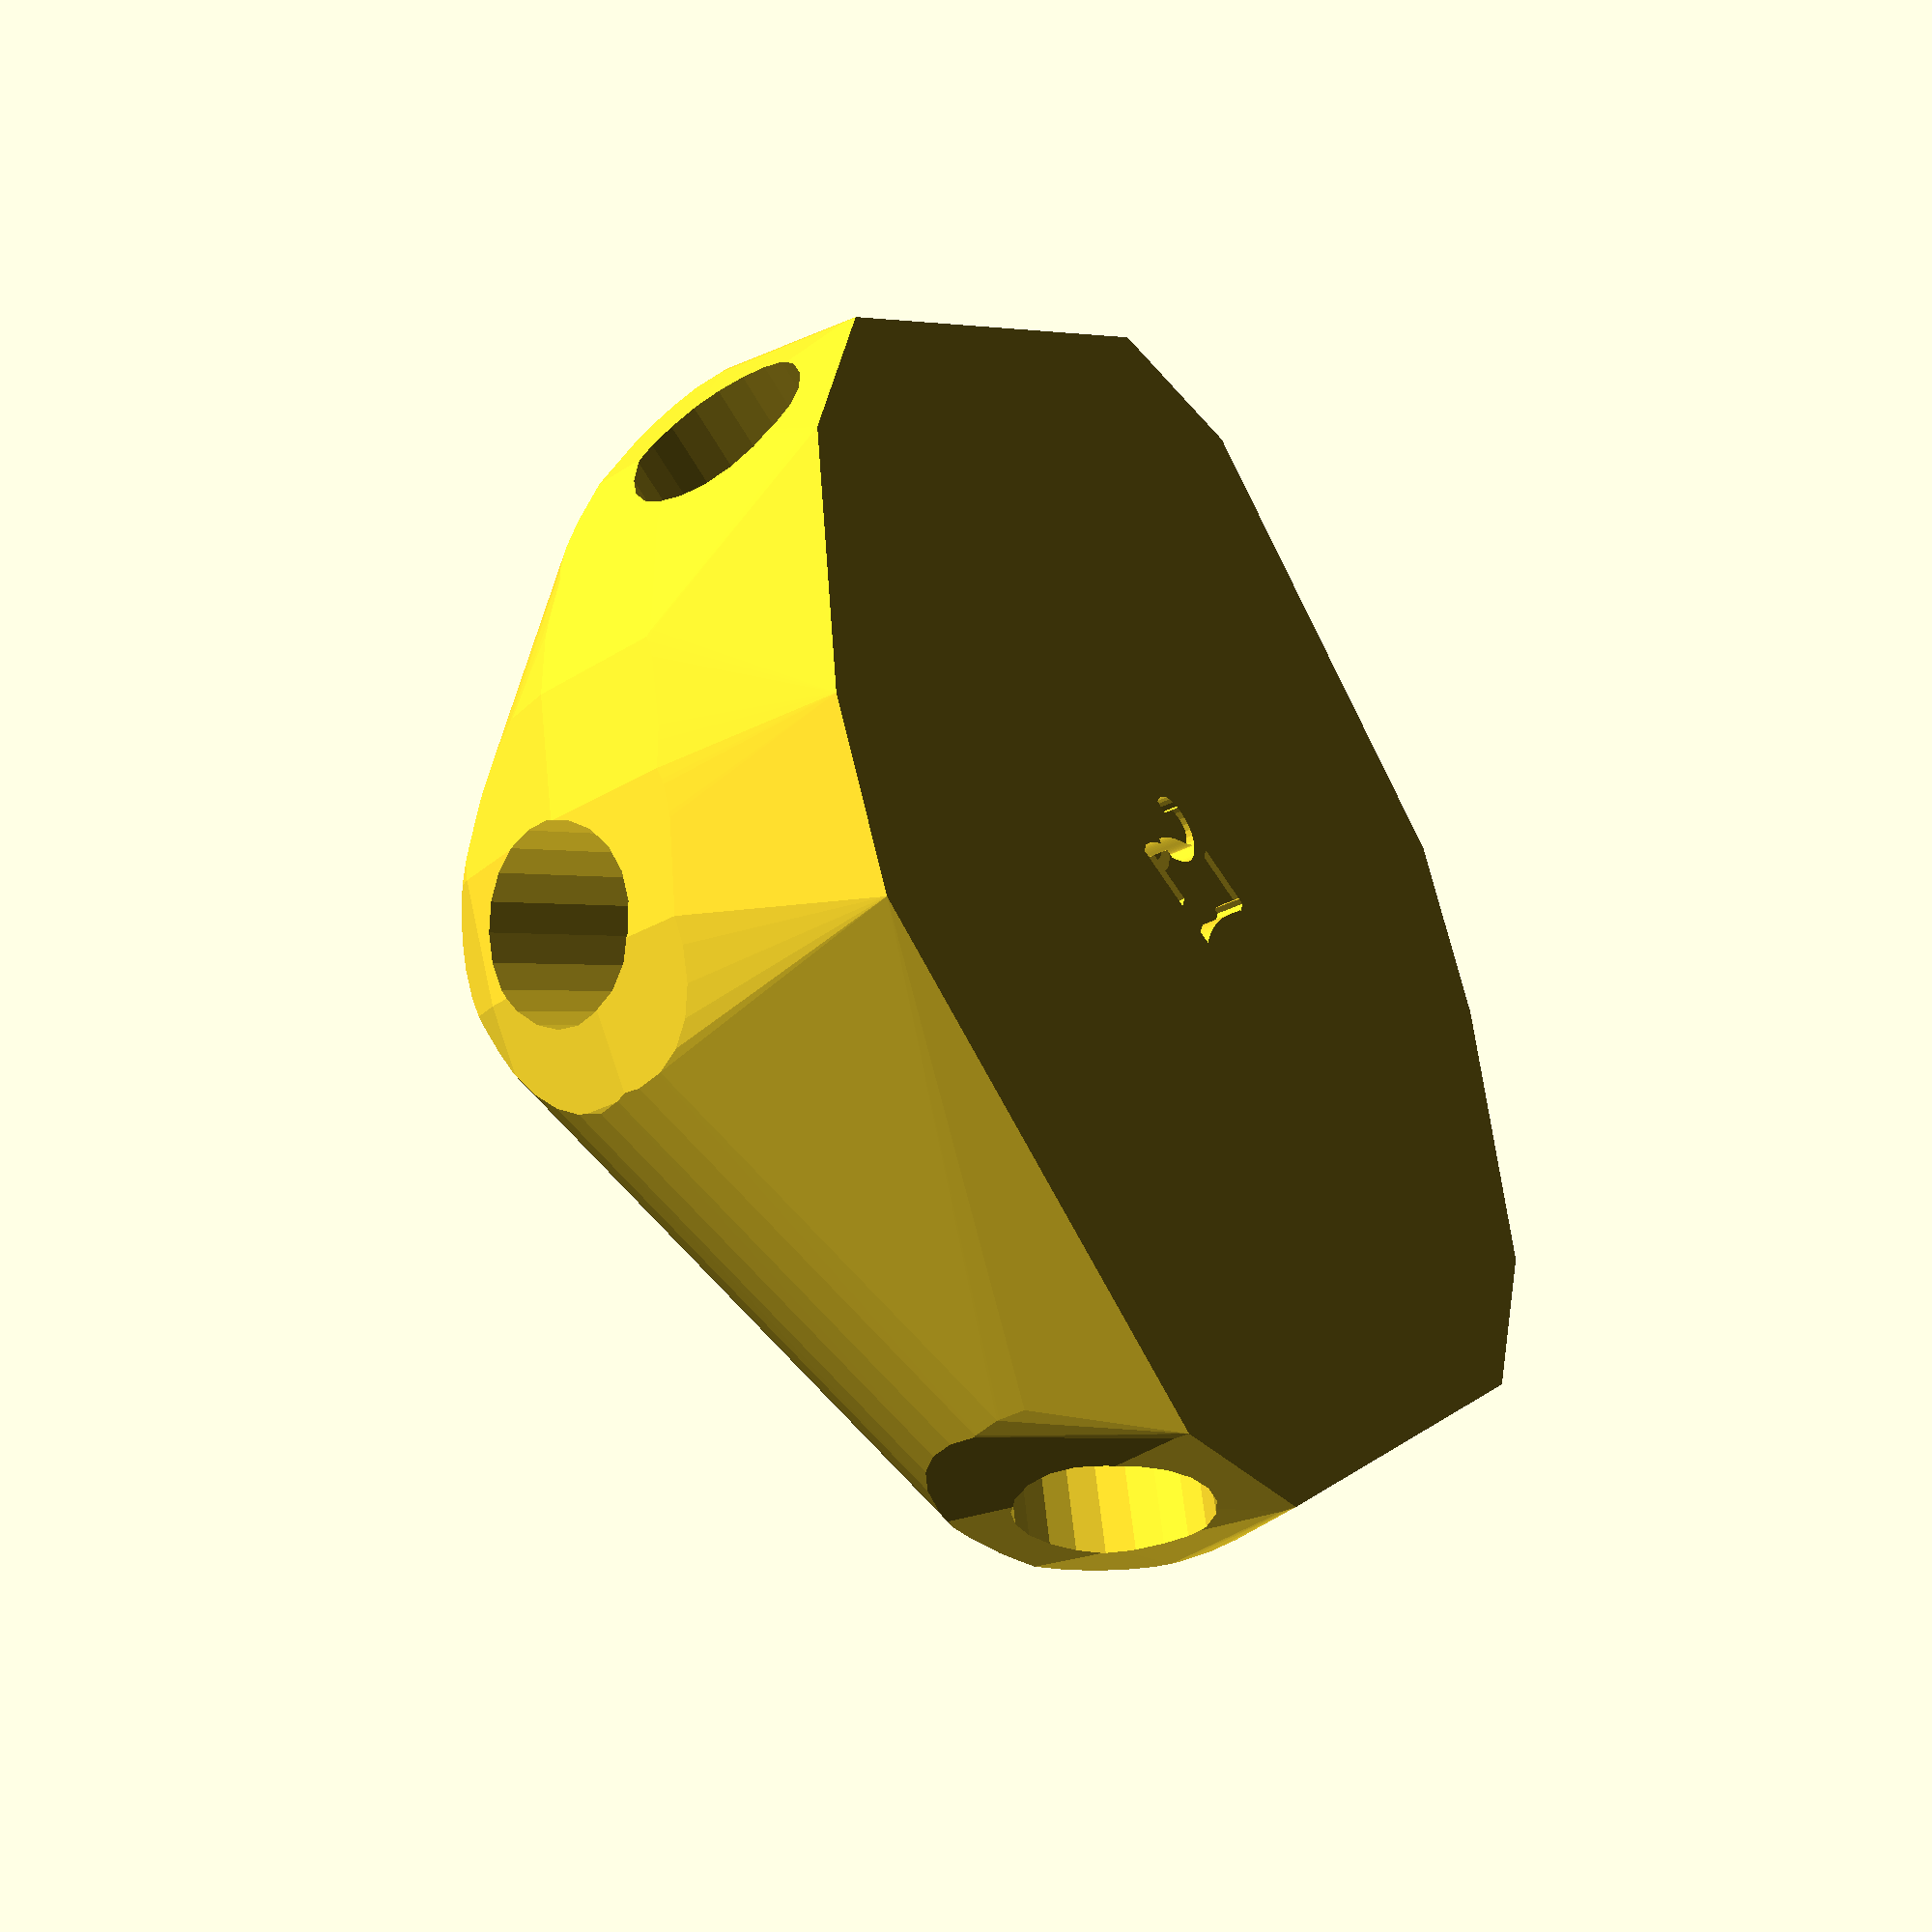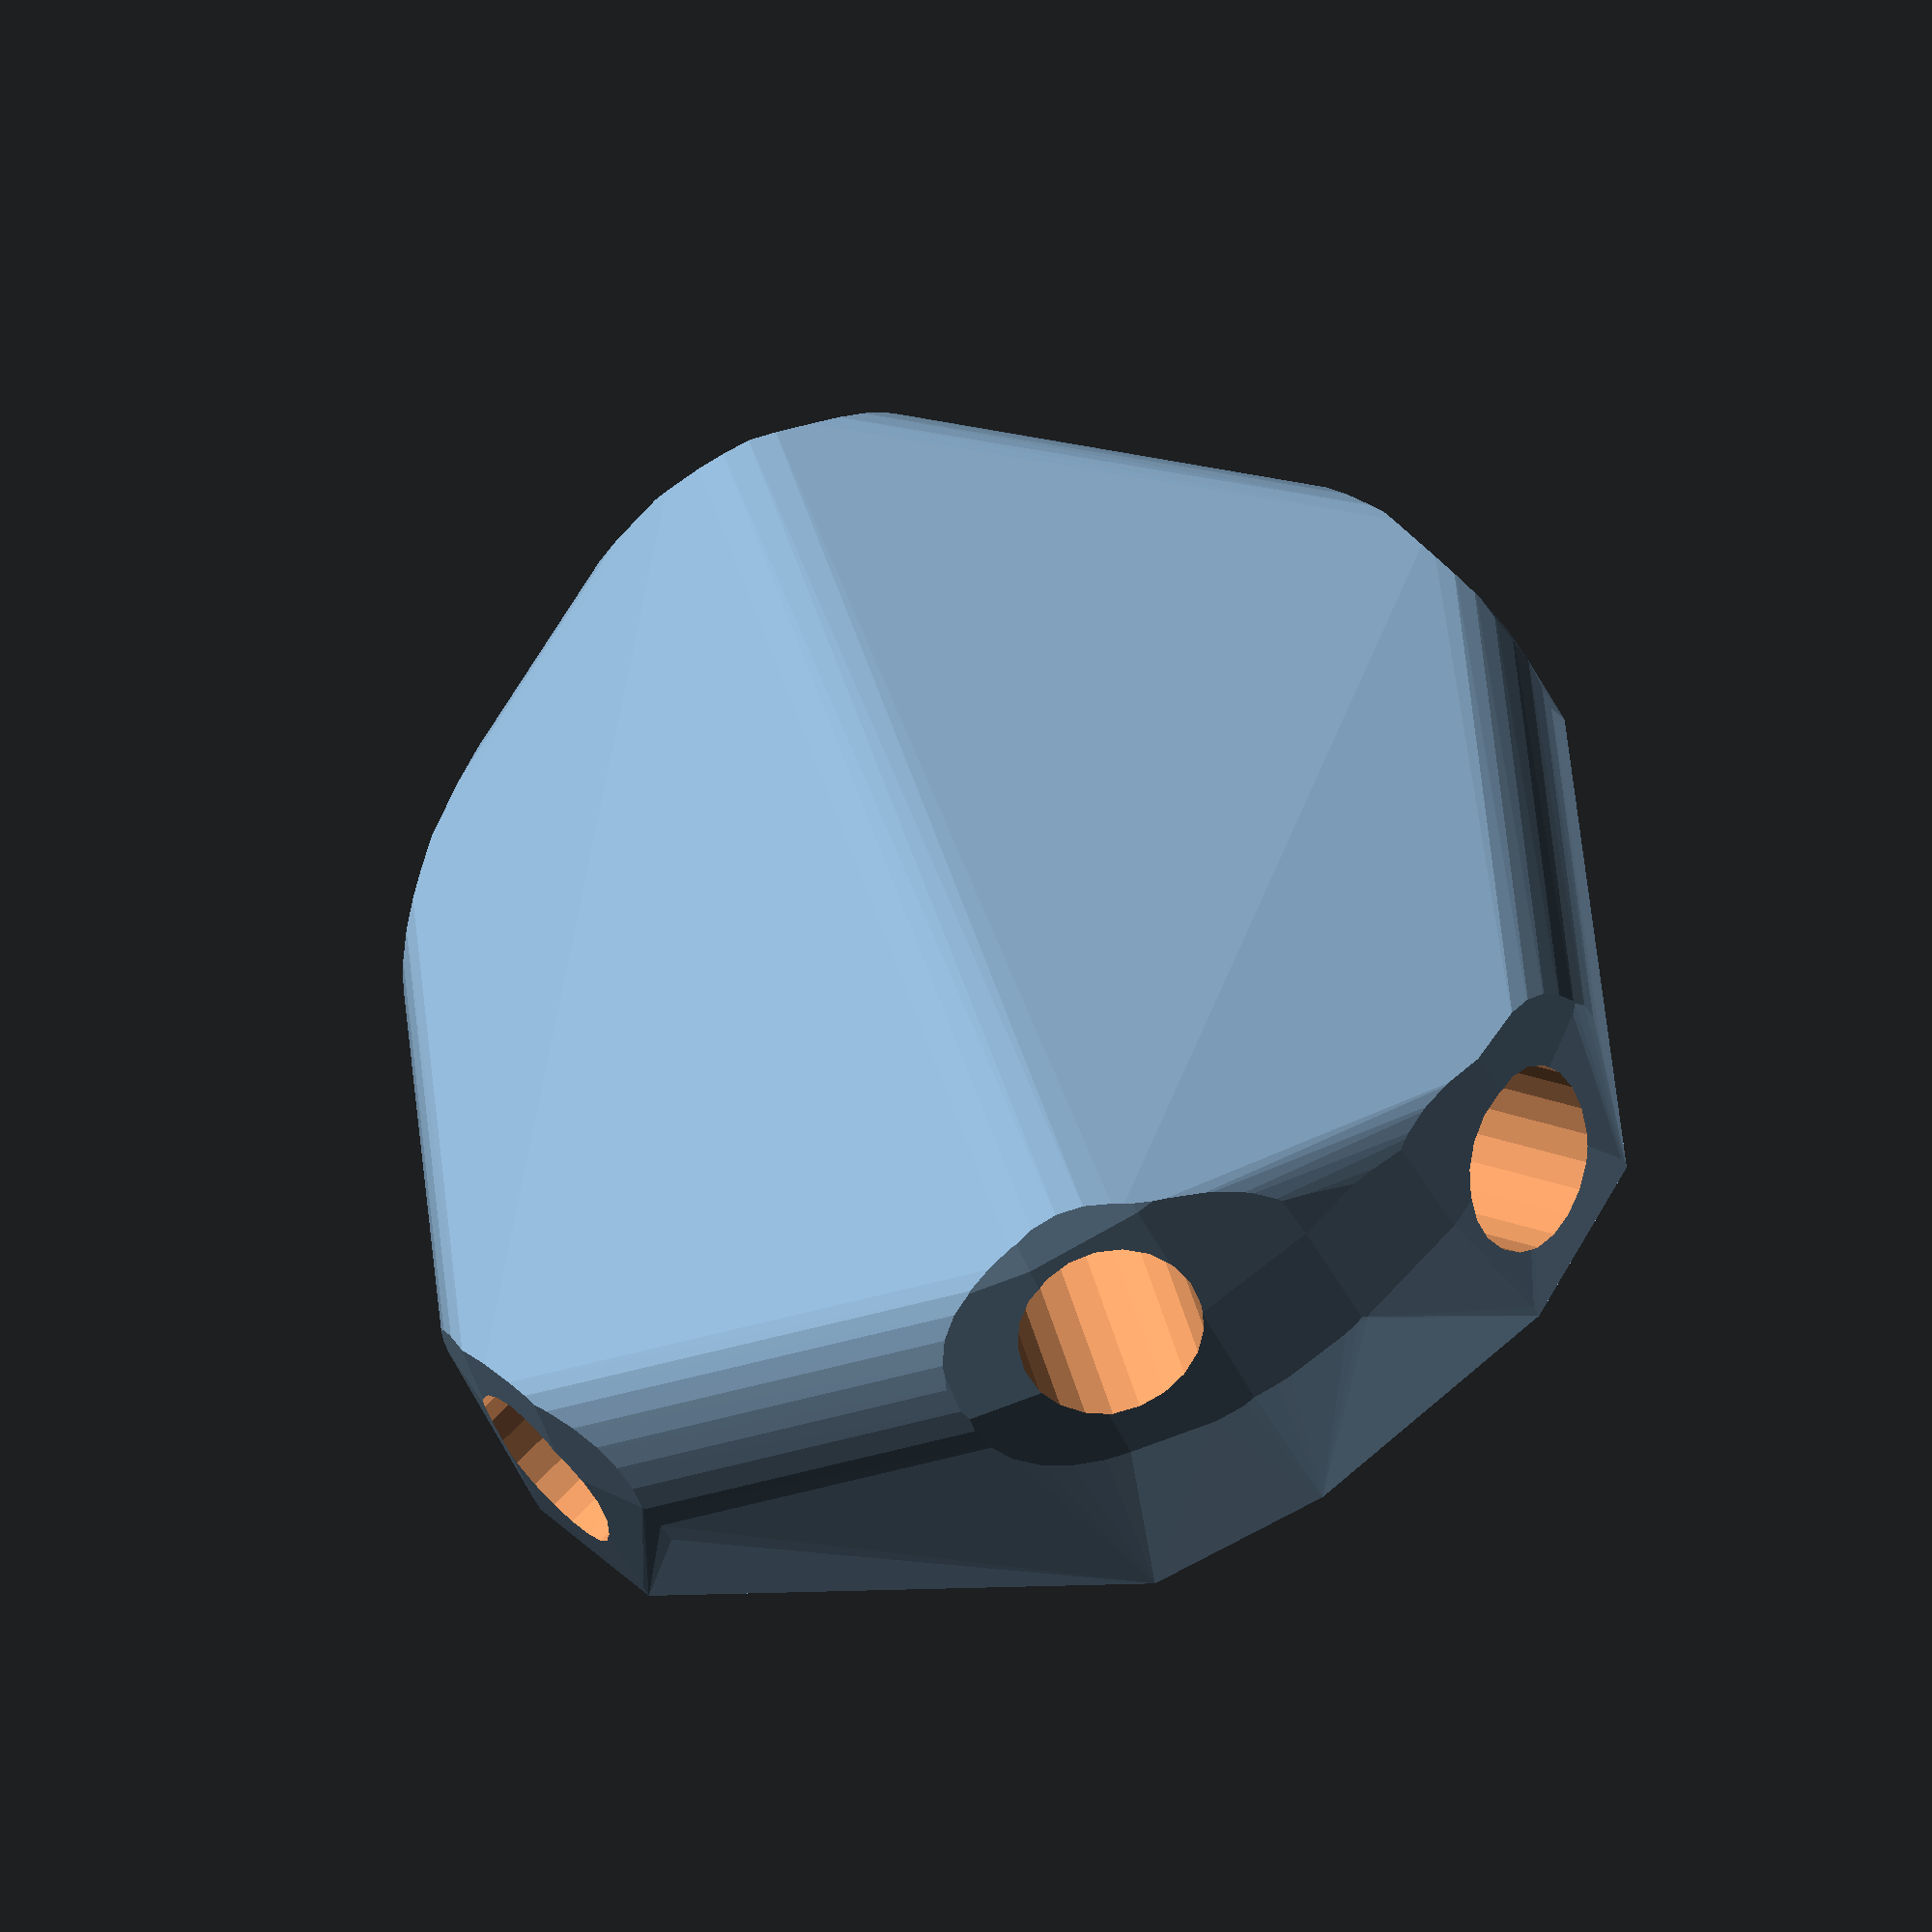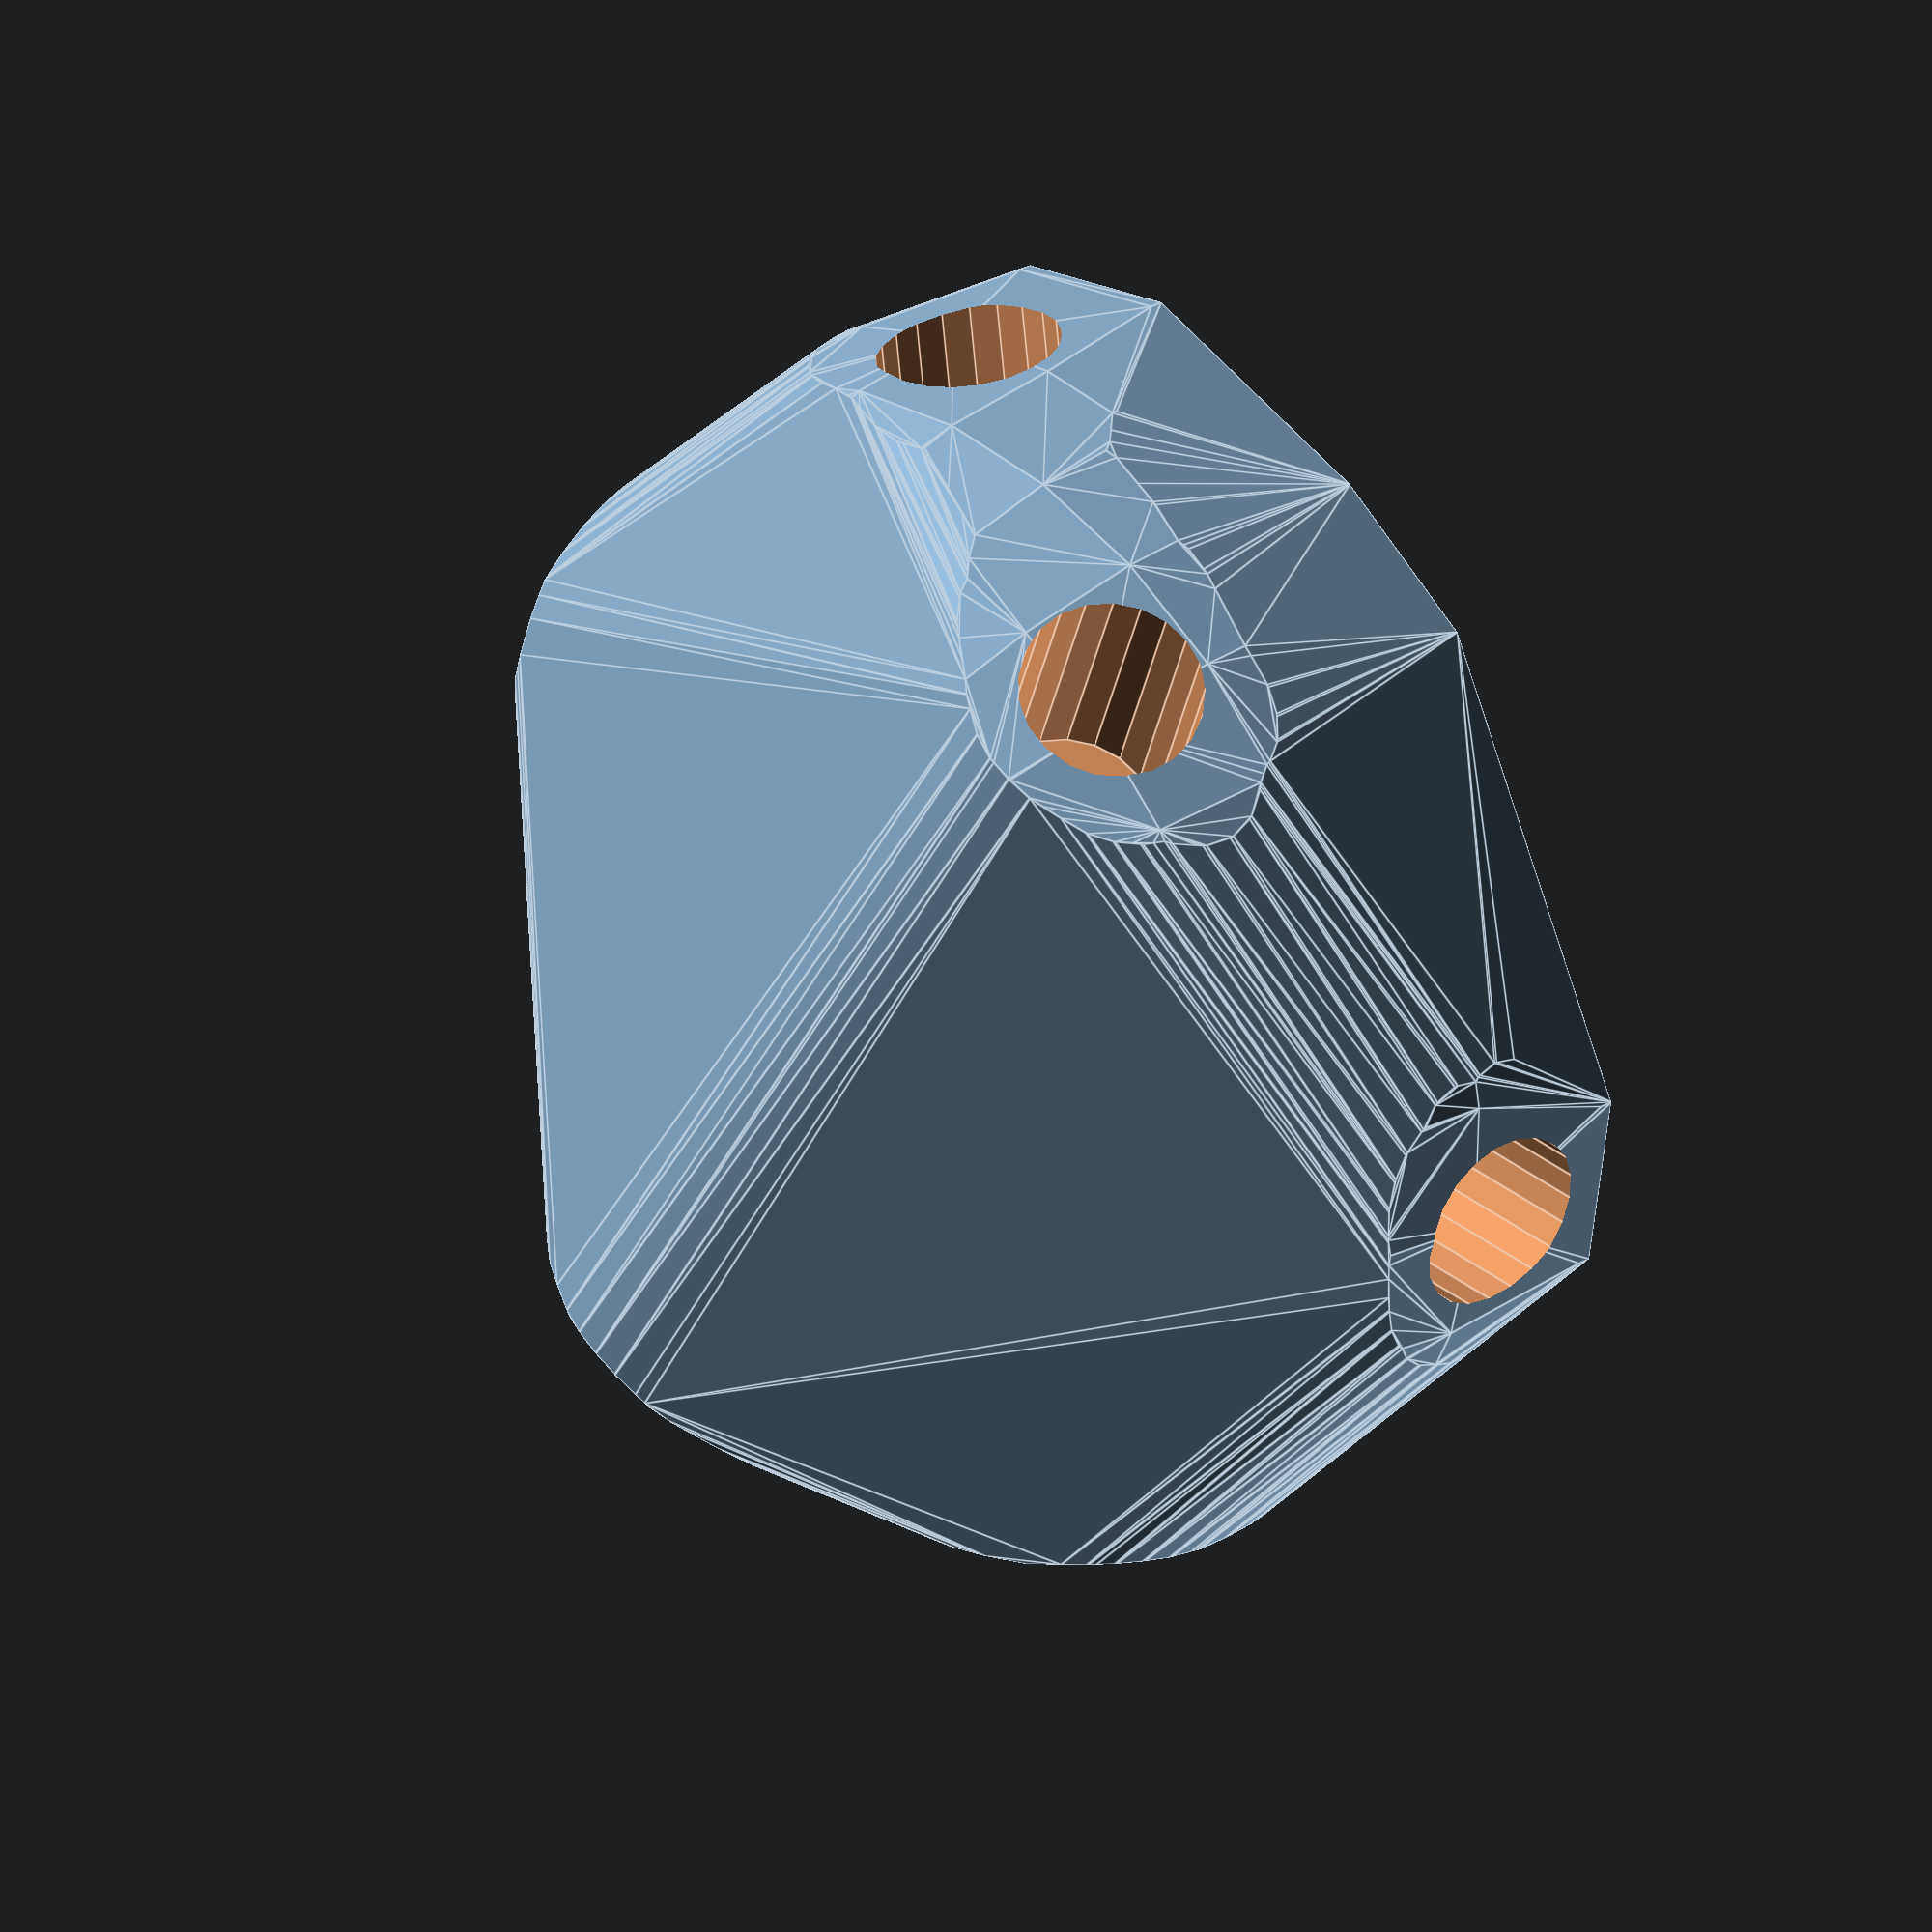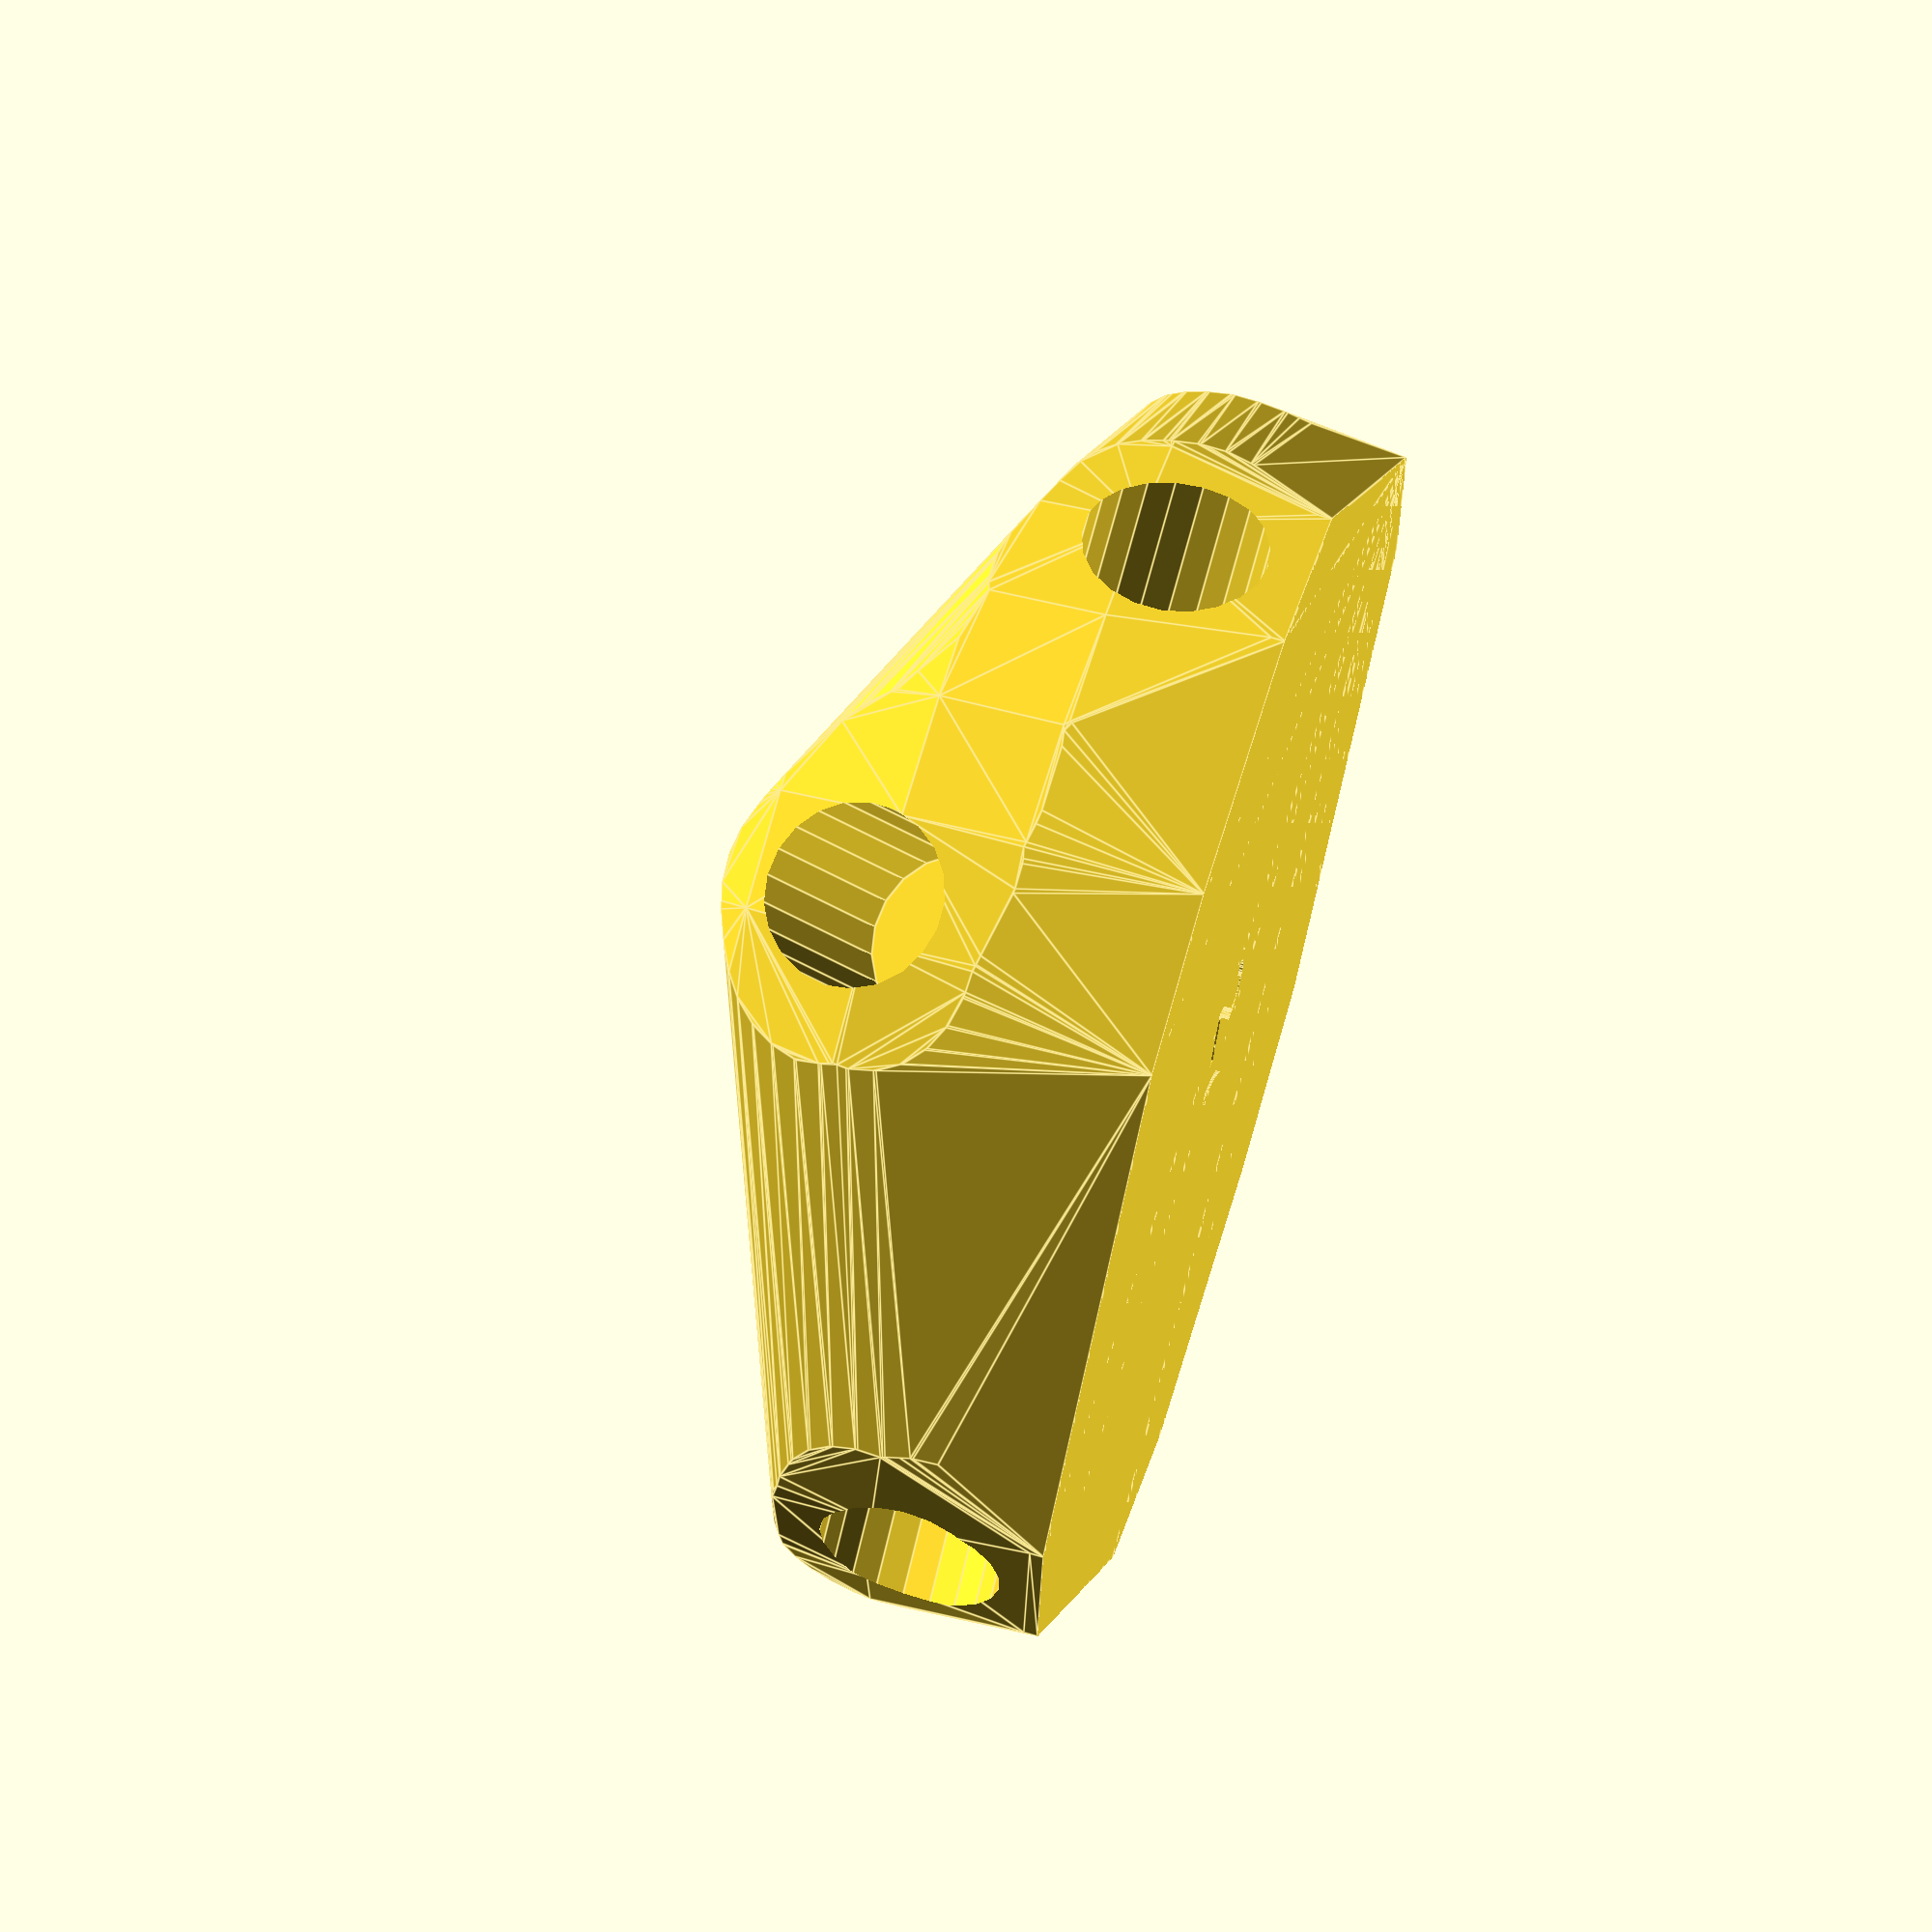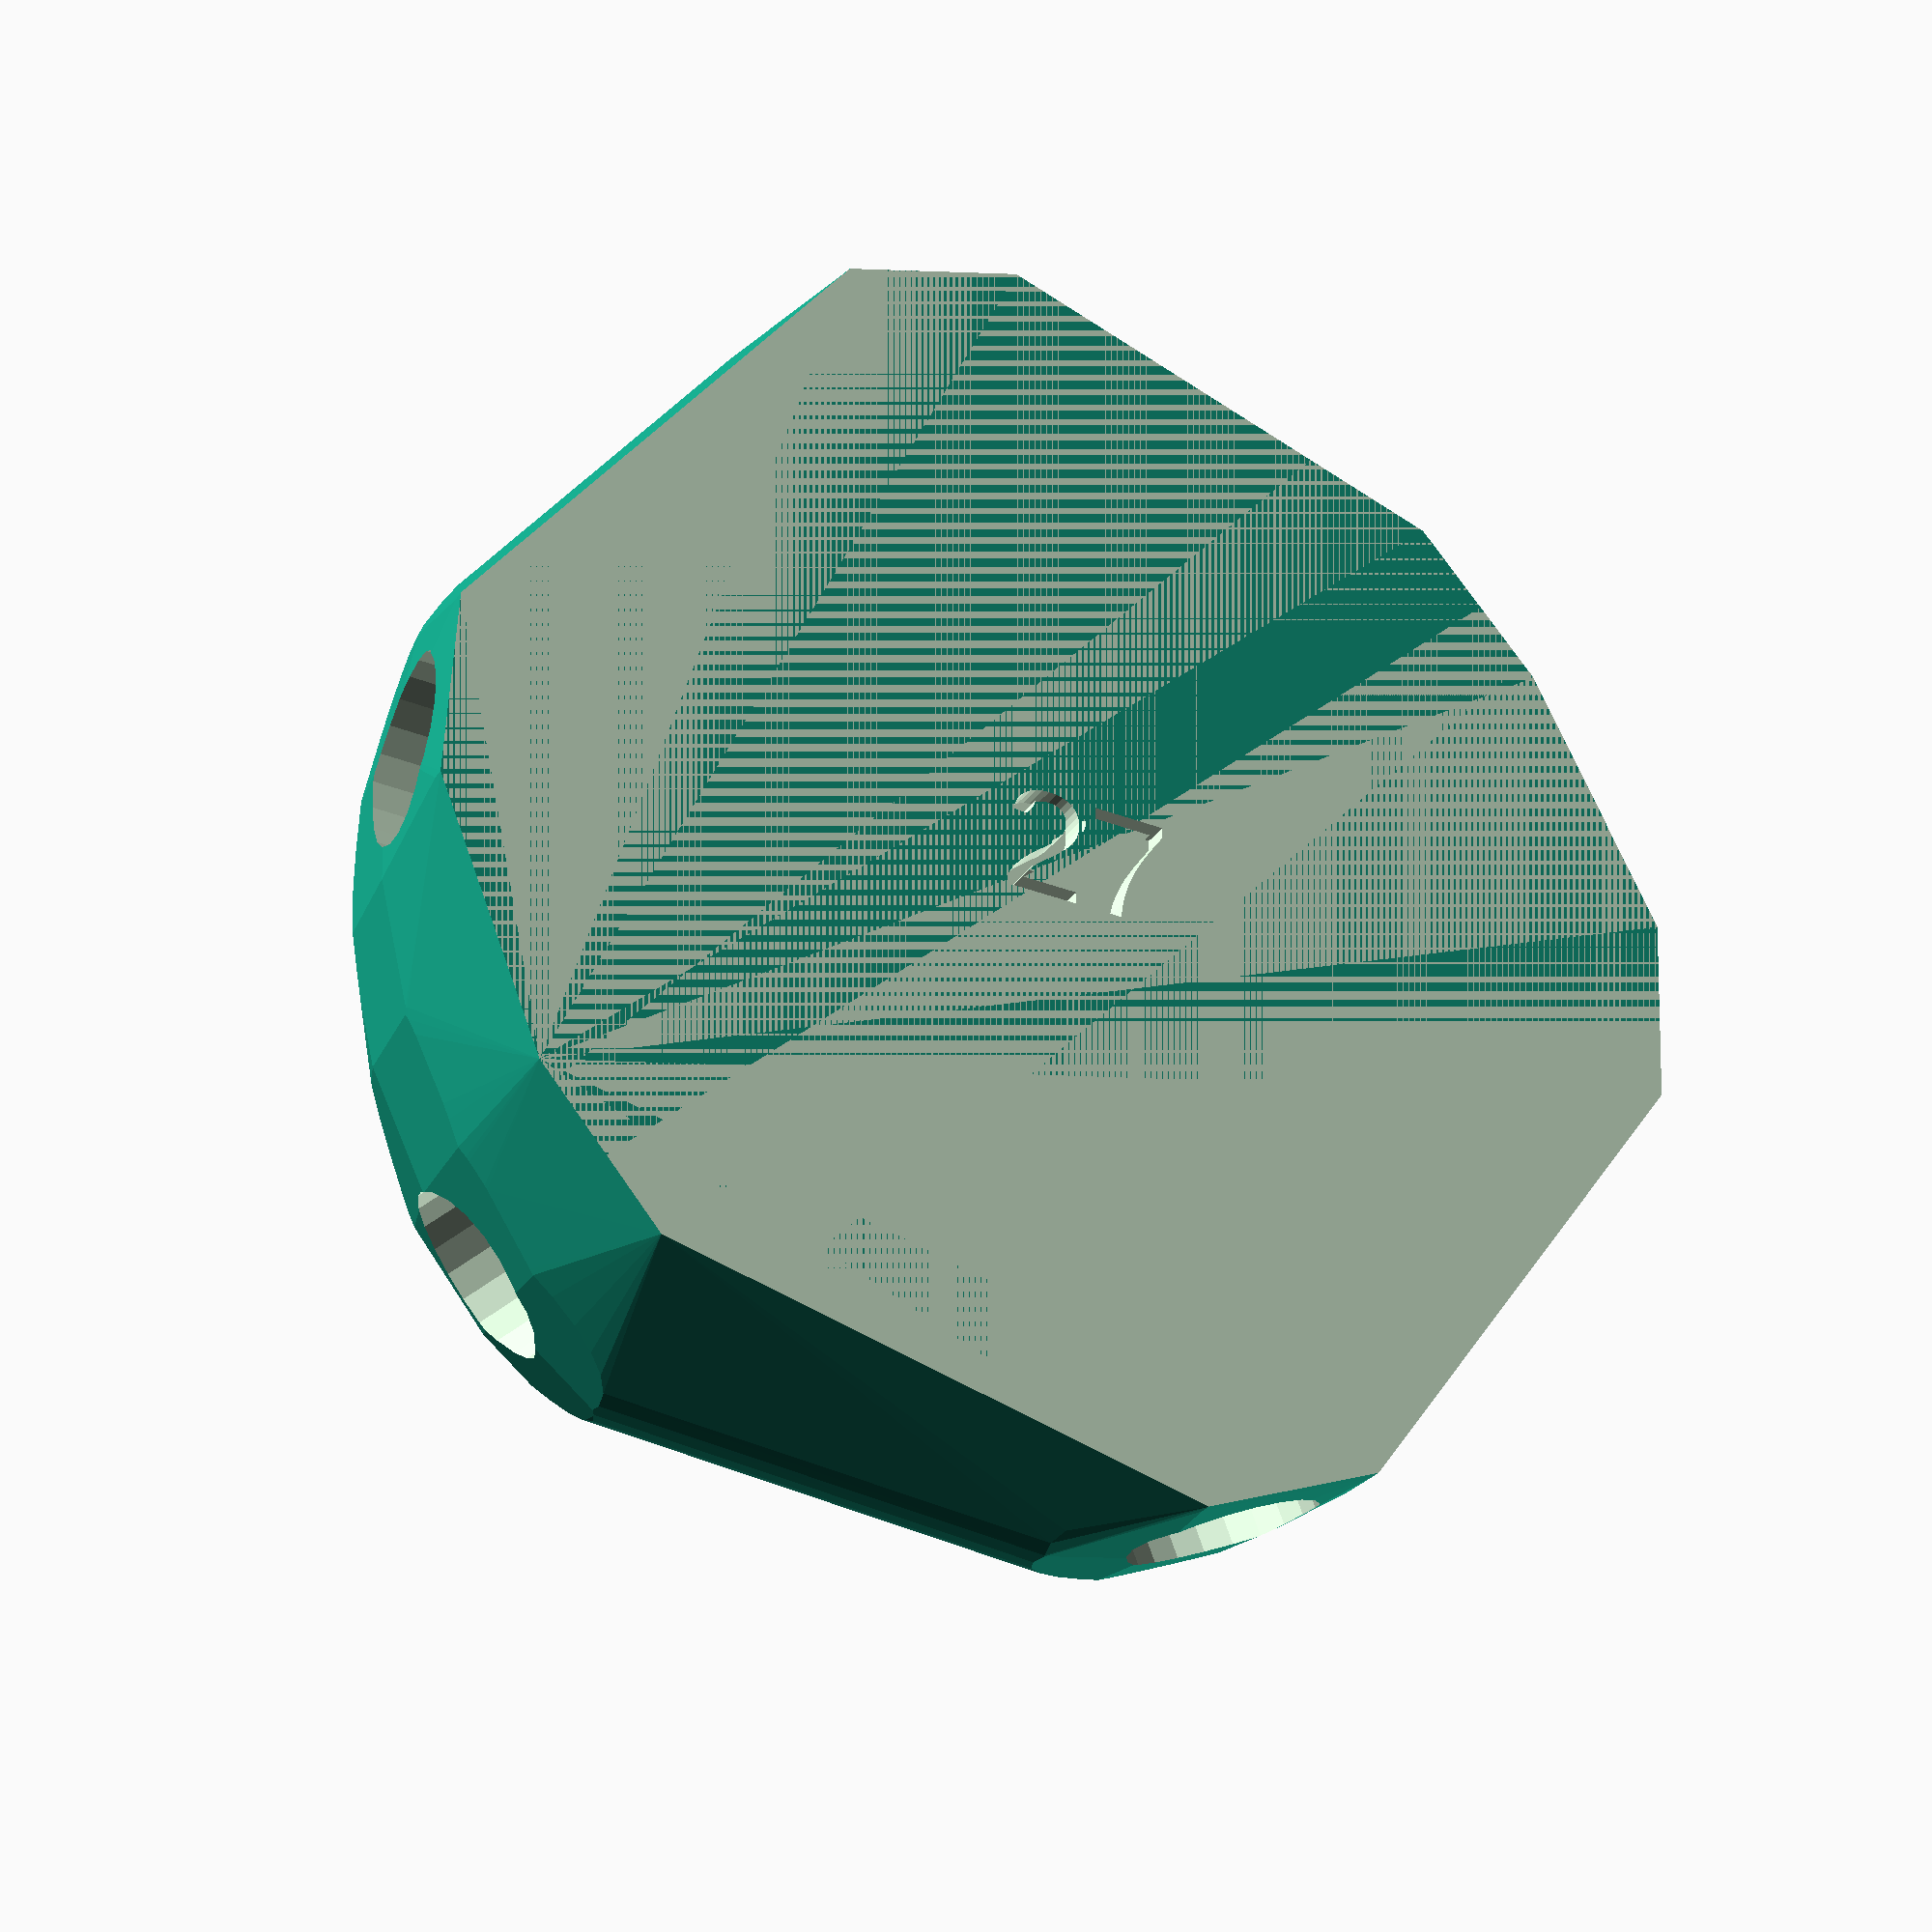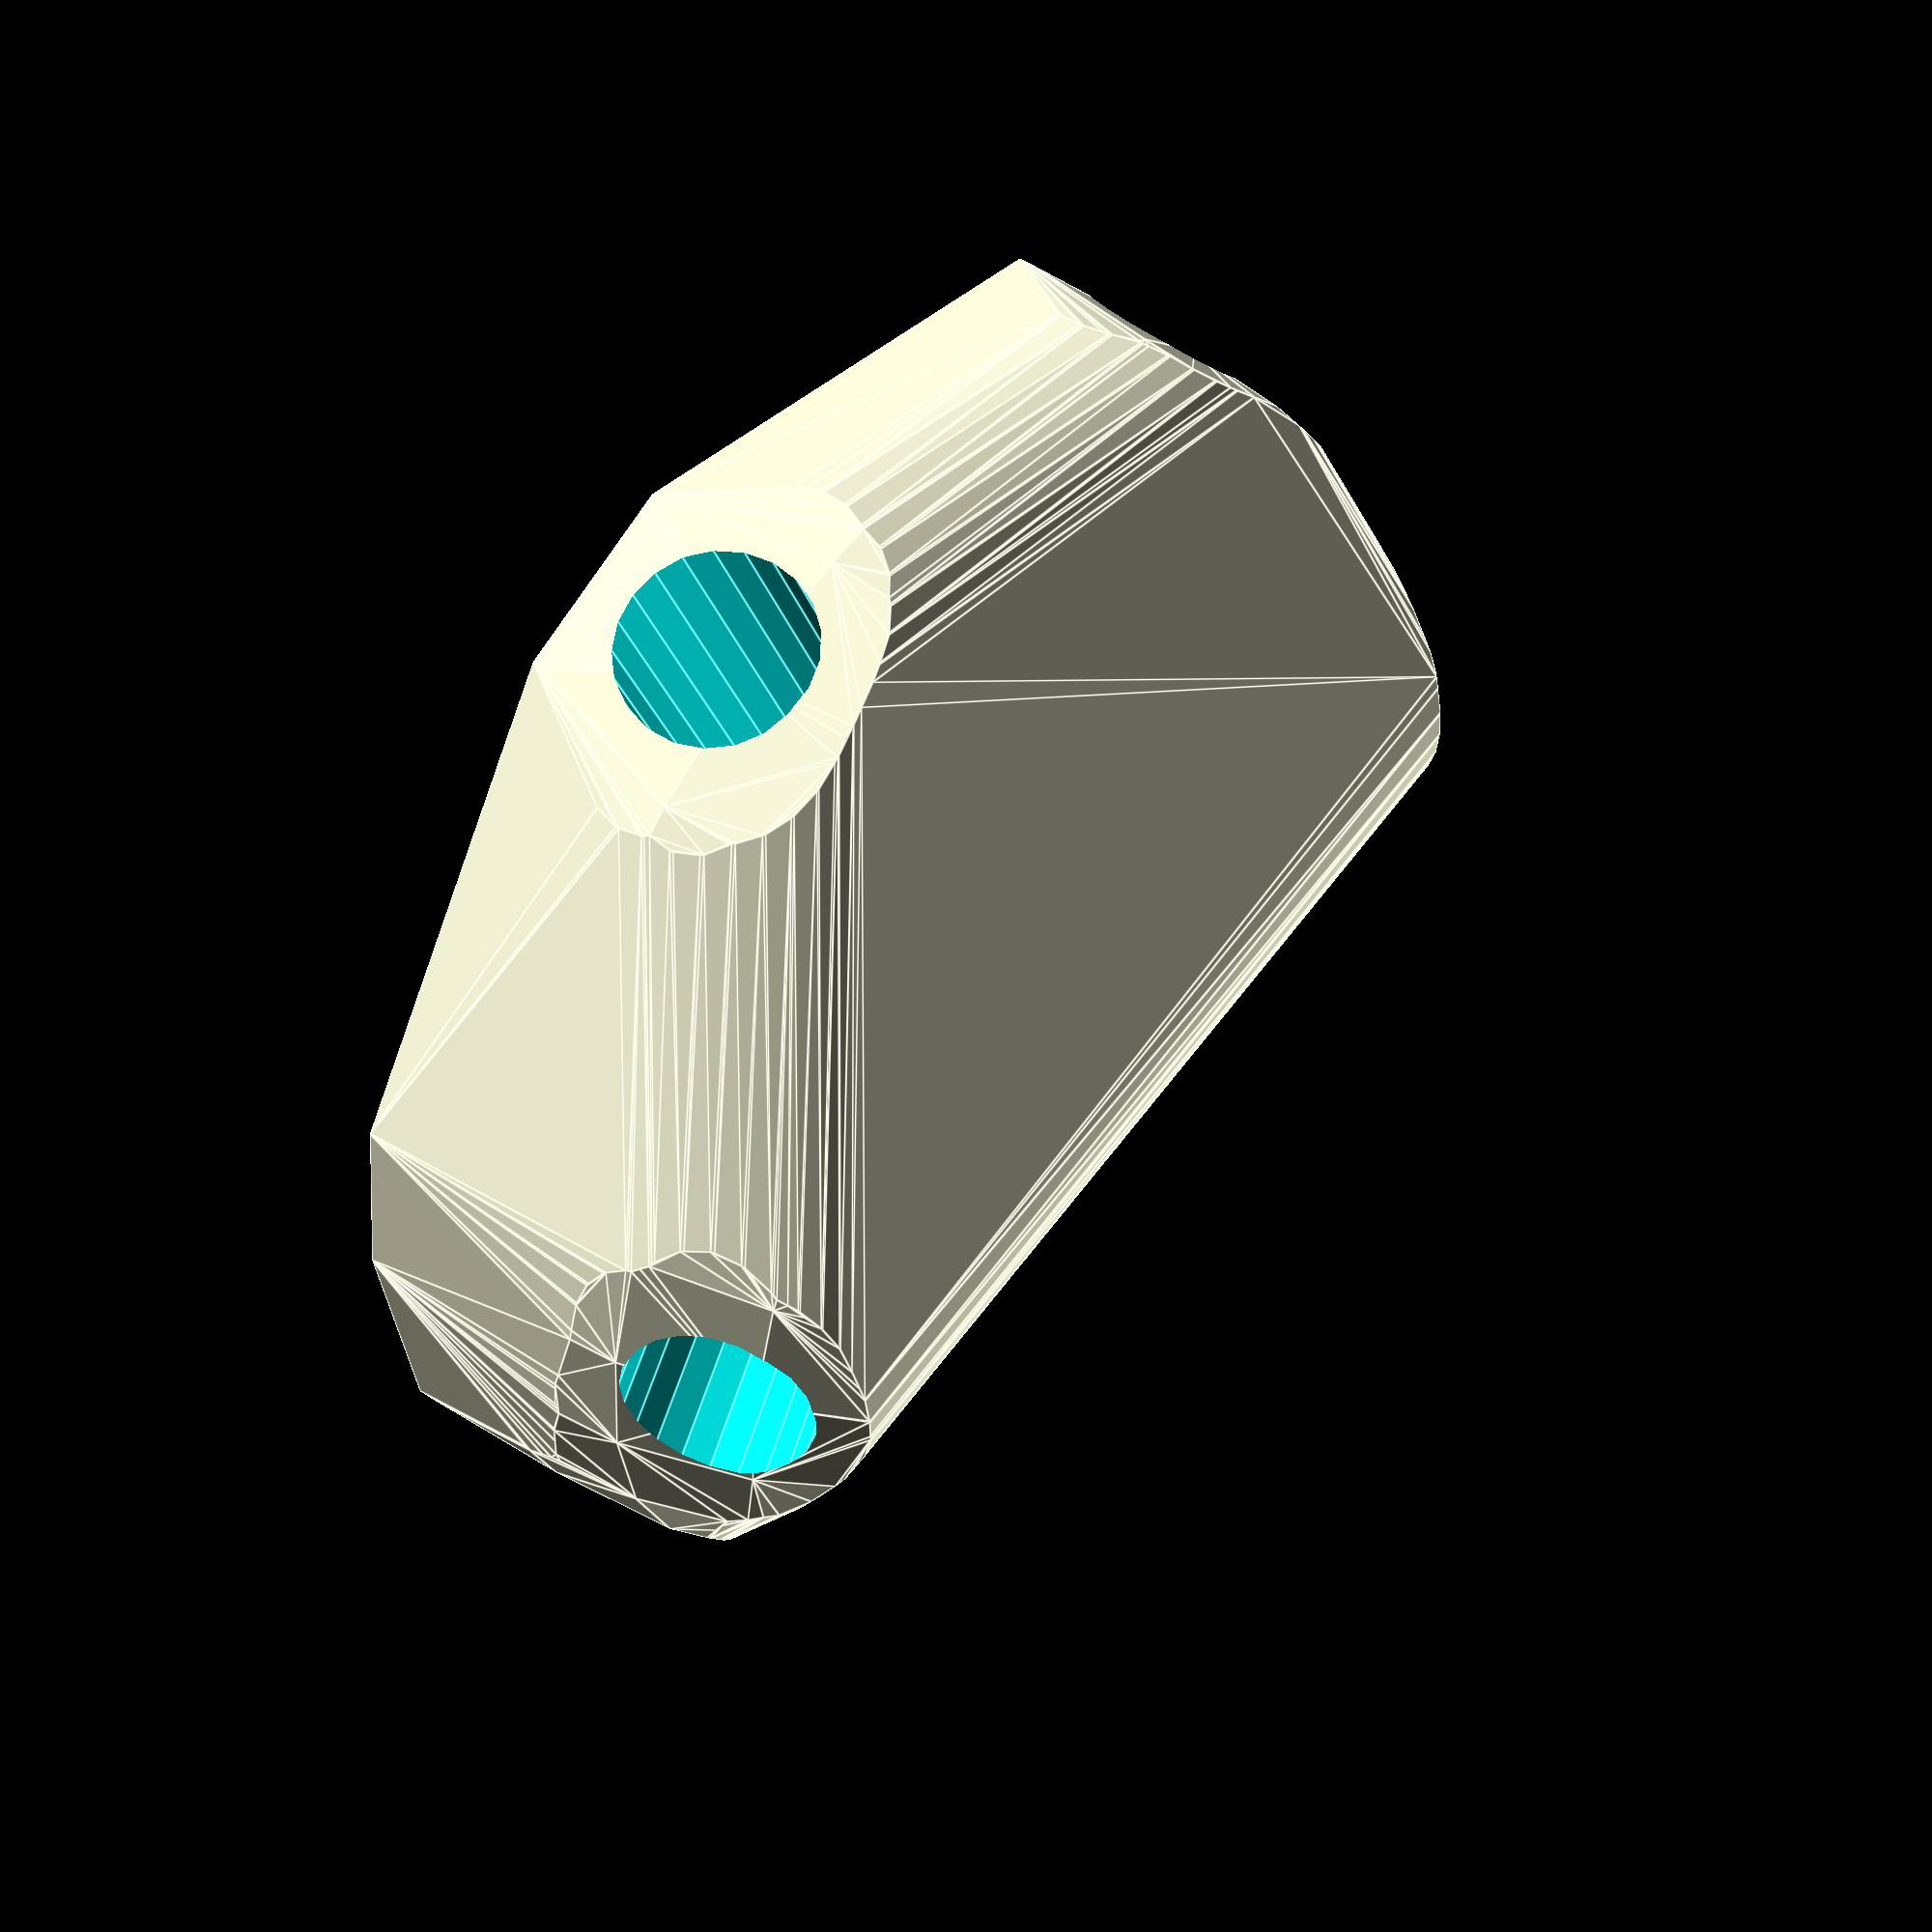
<openscad>


difference() {
	difference() {
		difference() {
			hull() {
				union() {
					union() {
						rotate(a = -1.4809210205, v = [0, 0, 1]) {
							translate(v = [0, -6.6000000000, 0]) {
								cube(size = [44.9051044275, 13.2000000000, 1]);
							}
						}
						rotate(a = 178.1297133876, v = [0, 0, 1]) {
							translate(v = [0, -6.6000000000, 0]) {
								cube(size = [44.9999999811, 13.2000000000, 1]);
							}
						}
						rotate(a = 70.9332083555, v = [0, 0, 1]) {
							translate(v = [0, -6.6000000000, 0]) {
								cube(size = [44.9051045145, 13.2000000000, 1]);
							}
						}
						rotate(a = 134.6143994655, v = [0, 0, 1]) {
							translate(v = [0, -6.6000000000, 0]) {
								cube(size = [42.0785245942, 13.2000000000, 1]);
							}
						}
						rotate(a = -44.1122358261, v = [0, 0, 1]) {
							translate(v = [0, -6.6000000000, 0]) {
								cube(size = [43.5626213009, 13.2000000000, 1]);
							}
						}
						rotate(a = -113.4372531006, v = [0, 0, 1]) {
							translate(v = [0, -6.6000000000, 0]) {
								cube(size = [44.9051037589, 13.2000000000, 1]);
							}
						}
					}
					translate(v = [0, 0, 12.5208999303]) {
						intersection() {
							hull() {
								rotate(a = 93.7215528128, v = [0.0257895053, 0.9975579650, -0.0000010233]) {
									cylinder(h = 45, r = 9.6000000000);
								}
								rotate(a = 90.0017146118, v = [-0.0326368626, -0.9994672753, 0.0000010321]) {
									cylinder(h = 45, r = 9.6000000000);
								}
								rotate(a = 93.7215340321, v = [-0.9431453752, 0.3259813429, 0.0000006172]) {
									cylinder(h = 45, r = 9.6000000000);
								}
								rotate(a = 69.2408019277, v = [-0.6656347391, -0.6567357615, 0.0000013224]) {
									cylinder(h = 45, r = 9.6000000000);
								}
								rotate(a = 75.4795574301, v = [0.6738328214, 0.6950439524, -0.0000013689]) {
									cylinder(h = 45, r = 9.6000000000);
								}
								rotate(a = 93.7216970818, v = [0.9155613246, -0.3969056902, -0.0000005187]) {
									cylinder(h = 45, r = 9.6000000000);
								}
							}
							sphere(r = 45);
						}
					}
				}
			}
			translate(v = [0, 0, 12.5208999303]) {
				rotate(a = 93.7215528128, v = [0.0257895053, 0.9975579650, -0.0000010233]) {
					translate(v = [0, 0, 20]) {
						cylinder(h = 45, r = 6.6000000000);
					}
				}
				rotate(a = 90.0017146118, v = [-0.0326368626, -0.9994672753, 0.0000010321]) {
					translate(v = [0, 0, 20]) {
						cylinder(h = 45, r = 6.6000000000);
					}
				}
				rotate(a = 93.7215340321, v = [-0.9431453752, 0.3259813429, 0.0000006172]) {
					translate(v = [0, 0, 20]) {
						cylinder(h = 45, r = 6.6000000000);
					}
				}
				rotate(a = 69.2408019277, v = [-0.6656347391, -0.6567357615, 0.0000013224]) {
					translate(v = [0, 0, 20]) {
						cylinder(h = 45, r = 6.6000000000);
					}
				}
				rotate(a = 75.4795574301, v = [0.6738328214, 0.6950439524, -0.0000013689]) {
					translate(v = [0, 0, 20]) {
						cylinder(h = 45, r = 6.6000000000);
					}
				}
				rotate(a = 93.7216970818, v = [0.9155613246, -0.3969056902, -0.0000005187]) {
					translate(v = [0, 0, 20]) {
						cylinder(h = 45, r = 6.6000000000);
					}
				}
			}
		}
		translate(v = [-100, -100, -100]) {
			cube(size = [200, 200, 100]);
		}
	}
	translate(v = [0, 0, 2]) {
		rotate(a = 180, v = [0, 1, 0]) {
			linear_extrude(height = 3) {
				text(halign = "center", size = 8, text = "27", valign = "center");
			}
		}
	}
}
</openscad>
<views>
elev=36.2 azim=341.2 roll=123.6 proj=p view=wireframe
elev=39.8 azim=28.4 roll=21.7 proj=o view=solid
elev=333.6 azim=80.6 roll=45.4 proj=o view=edges
elev=288.8 azim=240.3 roll=106.5 proj=o view=edges
elev=206.4 azim=175.4 roll=25.3 proj=p view=solid
elev=125.7 azim=142.5 roll=234.5 proj=p view=edges
</views>
